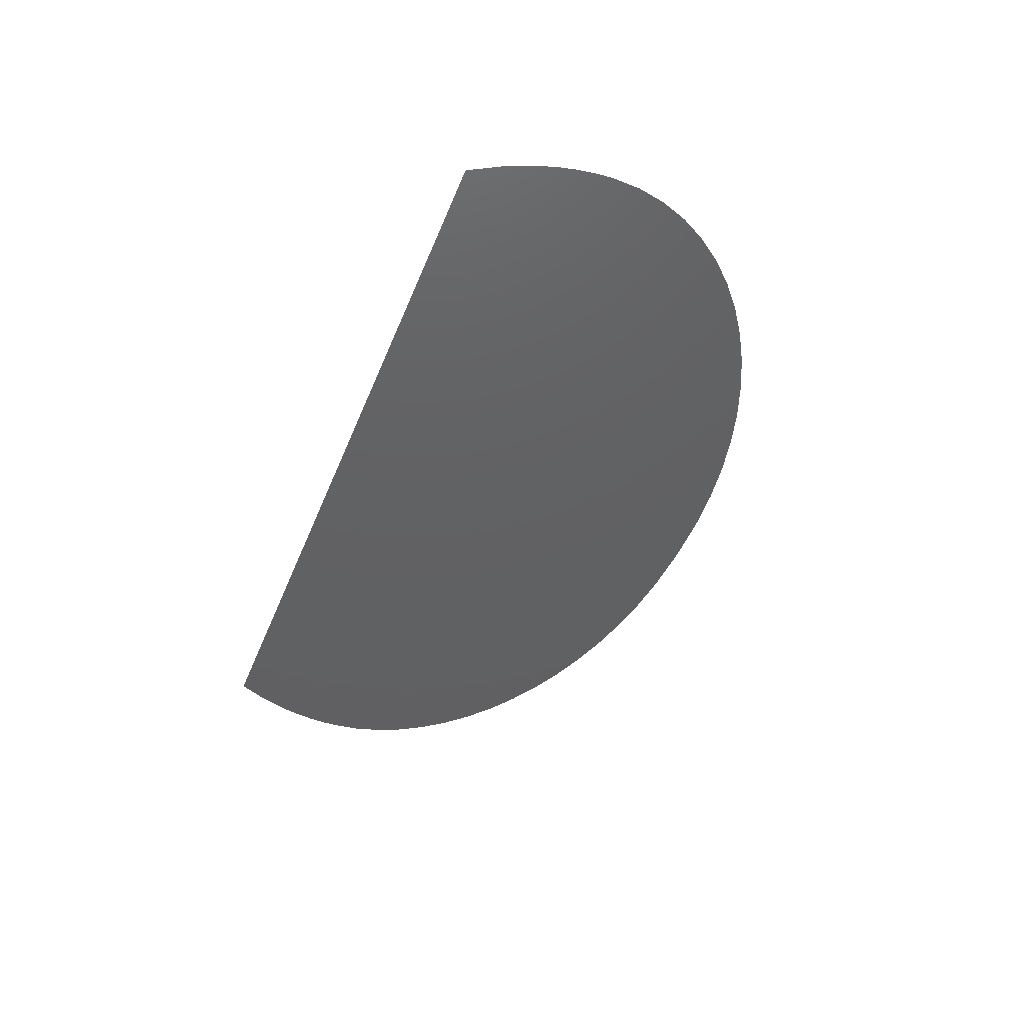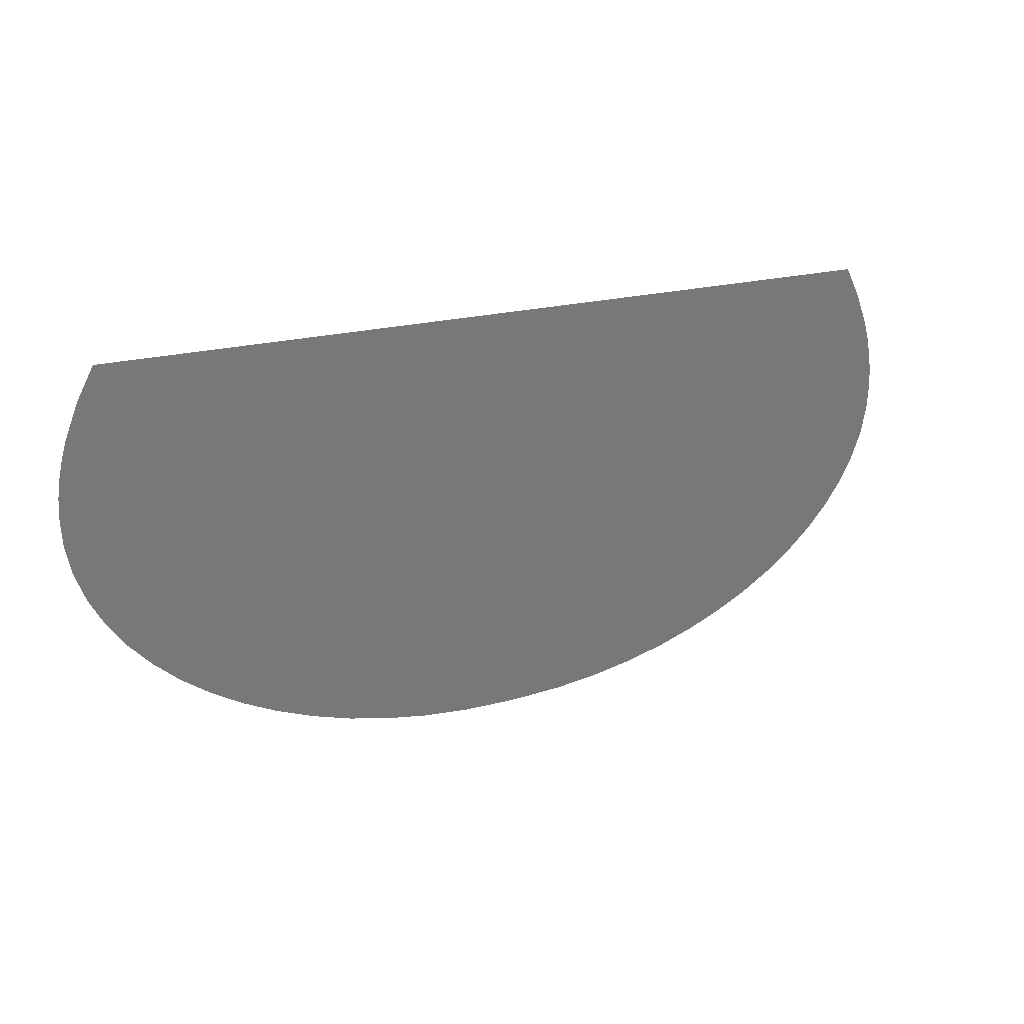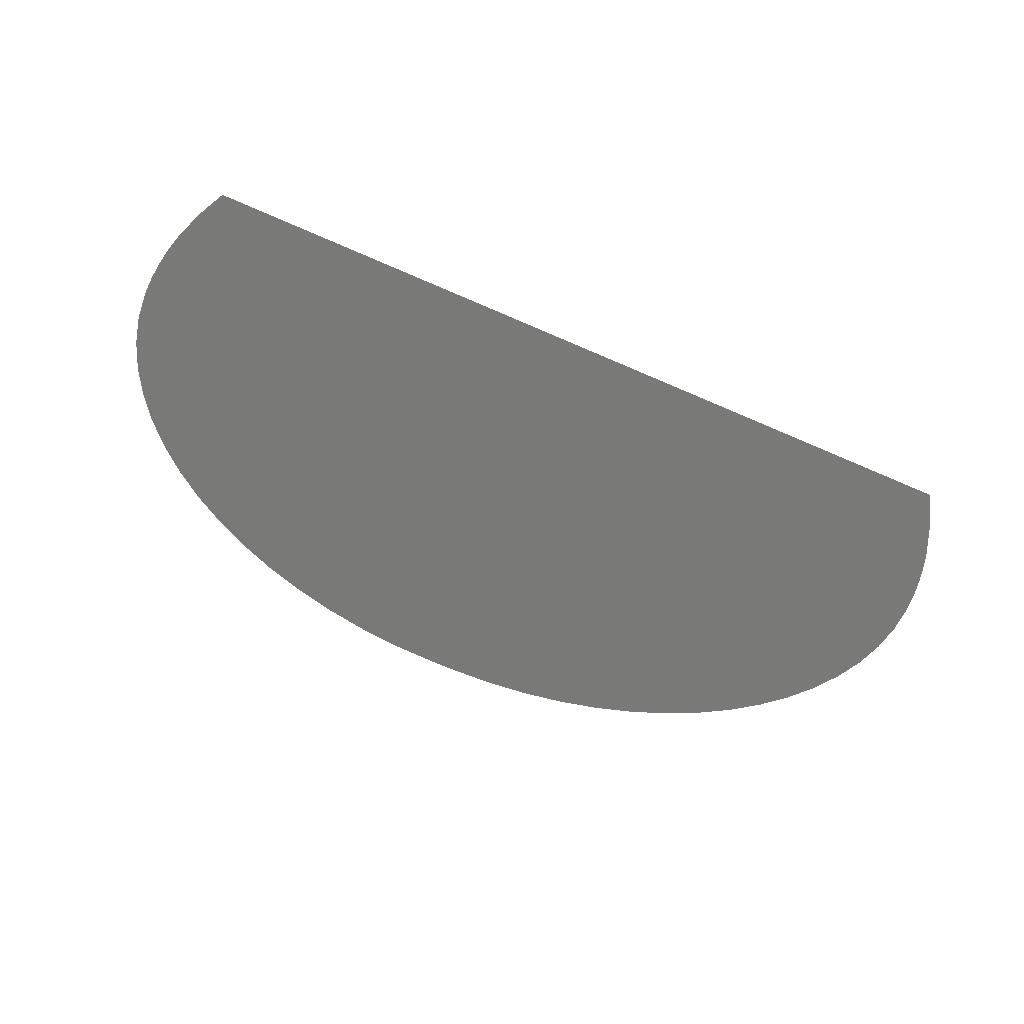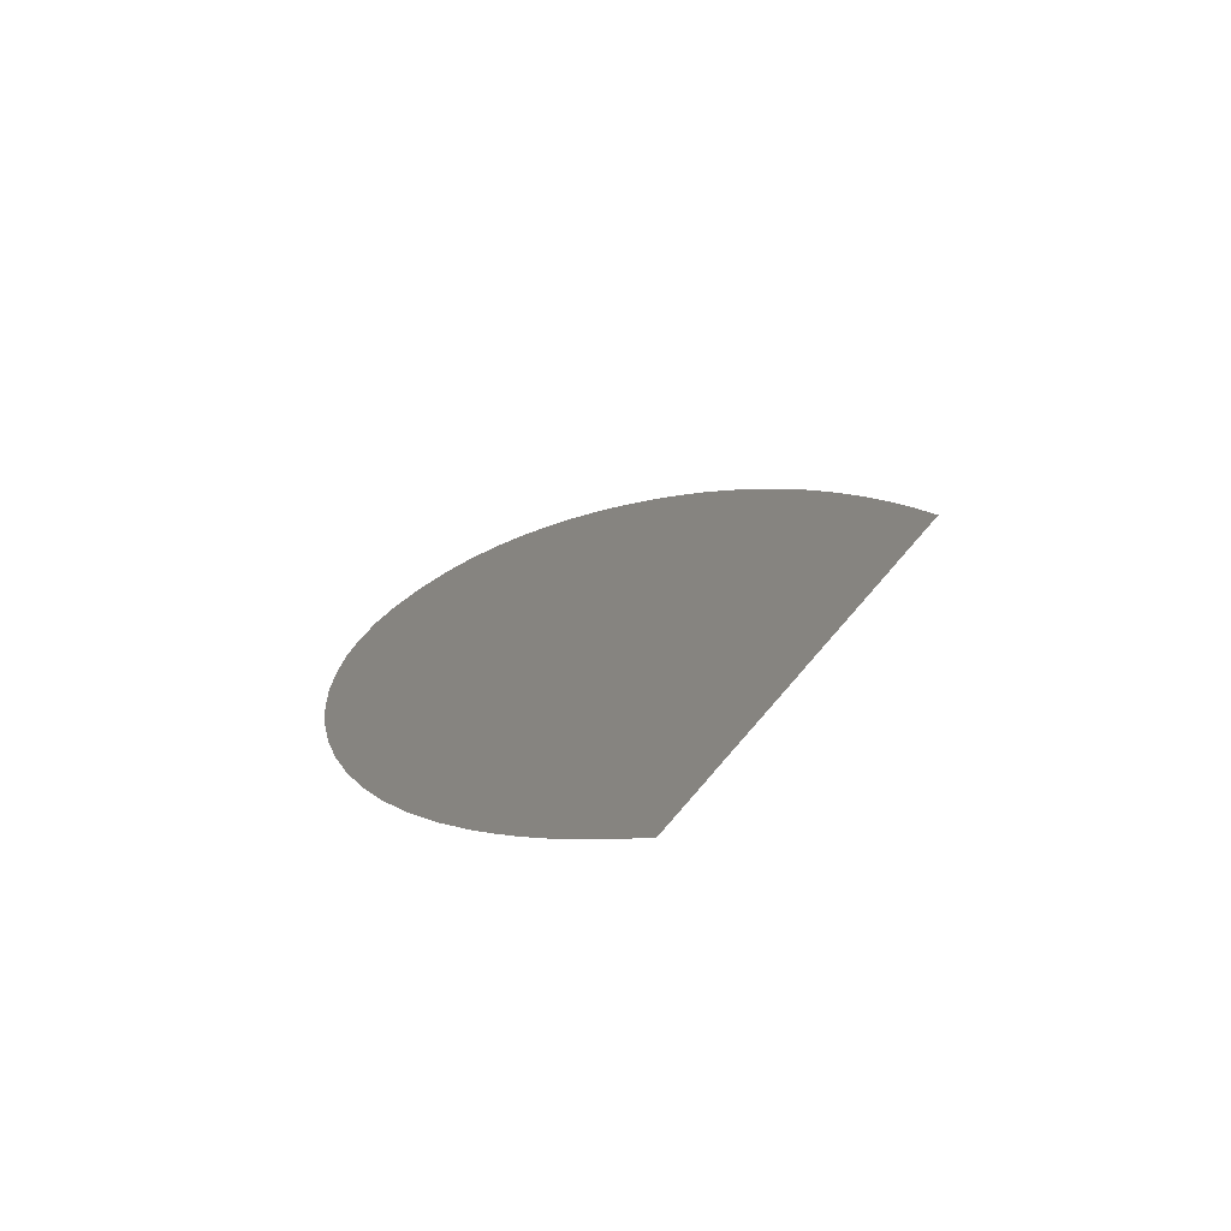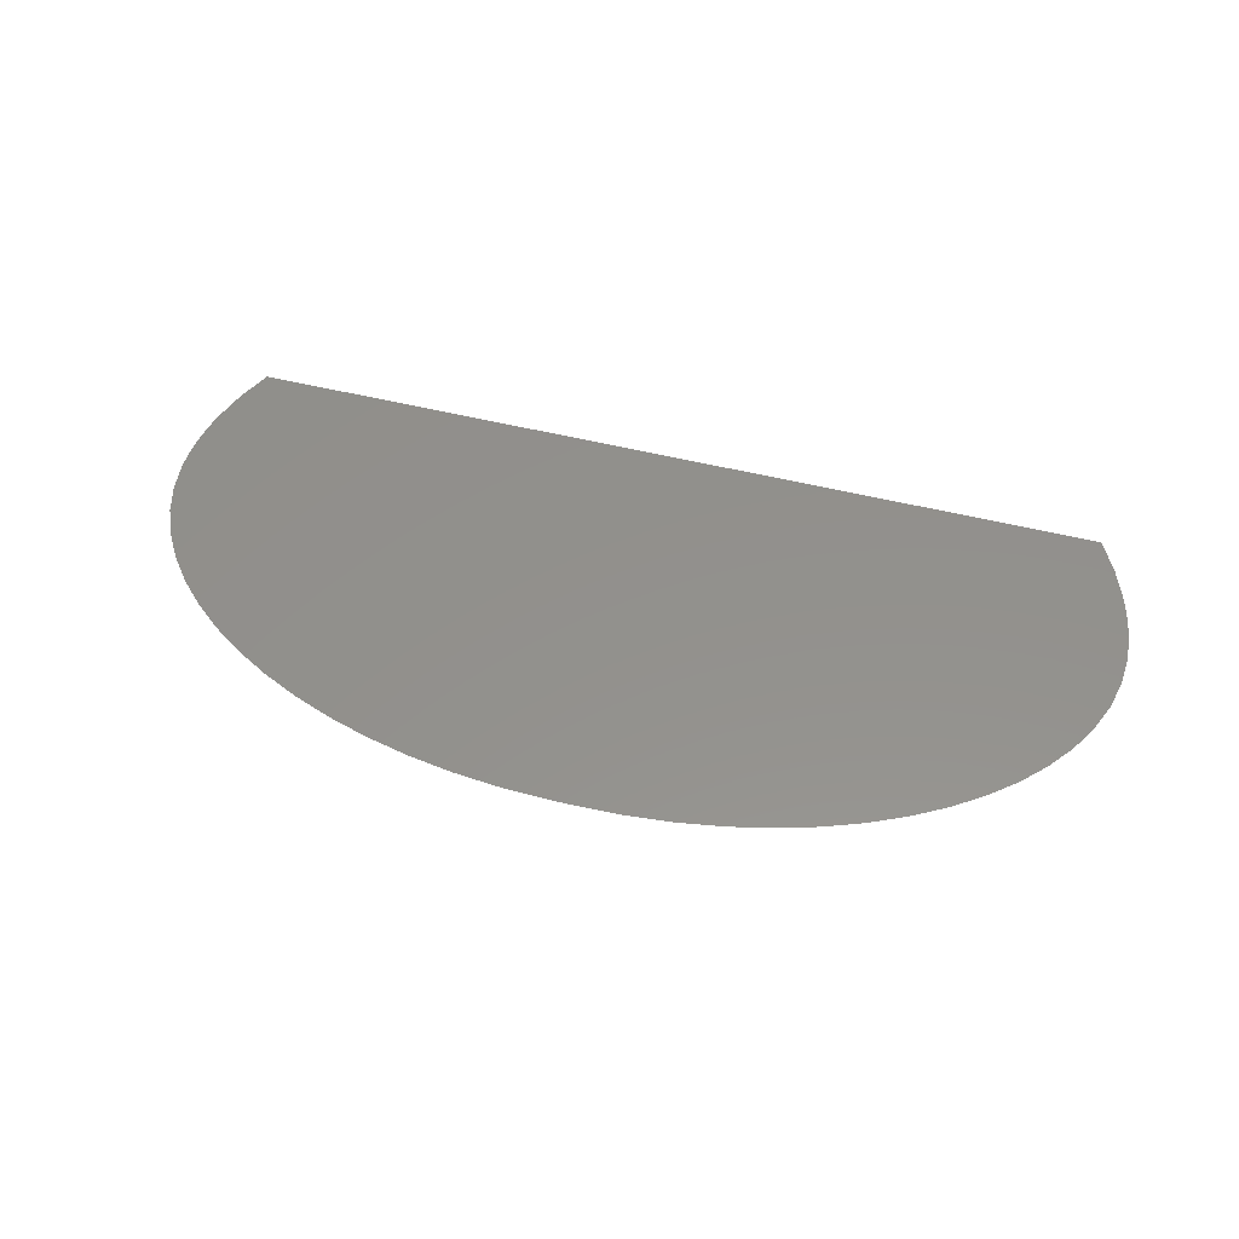
<metadata>
{"format":"stl","ext":"stl","renderer":"f3d","projection":"perspective","resolution":1024,"background":"white","views":[{"elev":-42.7,"azim":-110.5,"up":"+Z"},{"elev":17.9,"azim":-31.2,"up":"+Y"},{"elev":-71.8,"azim":156.7,"up":"+Z"},{"elev":20.1,"azim":112.1,"up":"+Z"},{"elev":54.2,"azim":14.6,"up":"+Z"}]}
</metadata>
<code>
# stl→obj: 46 verts, 44 faces
v 320.4 423 0
v 451.4 427.7 0
v 322.9 427.7 0
v 453.8 423 0
v 318.5 418 0
v 455.8 418 0
v 317.8 415.5 0
v 456.5 415.5 0
v 317.3 412.9 0
v 457 412.9 0
v 317 410.3 0
v 457.3 410.3 0
v 316.9 407.7 0
v 457.4 407.7 0
v 317.2 403.4 0
v 457.1 403.4 0
v 318.3 399.2 0
v 456 399.2 0
v 320 395.2 0
v 454.3 395.2 0
v 322.3 391.3 0
v 452 391.3 0
v 325.2 387.6 0
v 449.1 387.6 0
v 328.6 384.2 0
v 445.7 384.2 0
v 332.6 381 0
v 441.7 381 0
v 337 378 0
v 437.3 378 0
v 341.9 375.3 0
v 432.4 375.3 0
v 347.2 372.8 0
v 427.1 372.8 0
v 352.9 370.7 0
v 421.4 370.7 0
v 358.9 369 0
v 415.4 369 0
v 365.2 367.6 0
v 409.1 367.6 0
v 371.8 366.5 0
v 402.5 366.5 0
v 378.6 365.9 0
v 395.7 365.9 0
v 385.6 365.7 0
v 388.7 365.7 0
f 1 2 3
f 1 4 2
f 5 4 1
f 5 6 4
f 7 6 5
f 7 8 6
f 9 8 7
f 9 10 8
f 11 10 9
f 11 12 10
f 13 12 11
f 13 14 12
f 15 14 13
f 15 16 14
f 17 16 15
f 17 18 16
f 19 18 17
f 19 20 18
f 21 20 19
f 21 22 20
f 23 22 21
f 23 24 22
f 25 24 23
f 25 26 24
f 27 26 25
f 27 28 26
f 29 28 27
f 29 30 28
f 31 30 29
f 31 32 30
f 33 32 31
f 33 34 32
f 35 34 33
f 35 36 34
f 37 36 35
f 37 38 36
f 39 38 37
f 39 40 38
f 41 40 39
f 41 42 40
f 43 42 41
f 43 44 42
f 45 44 43
f 45 46 44

</code>
